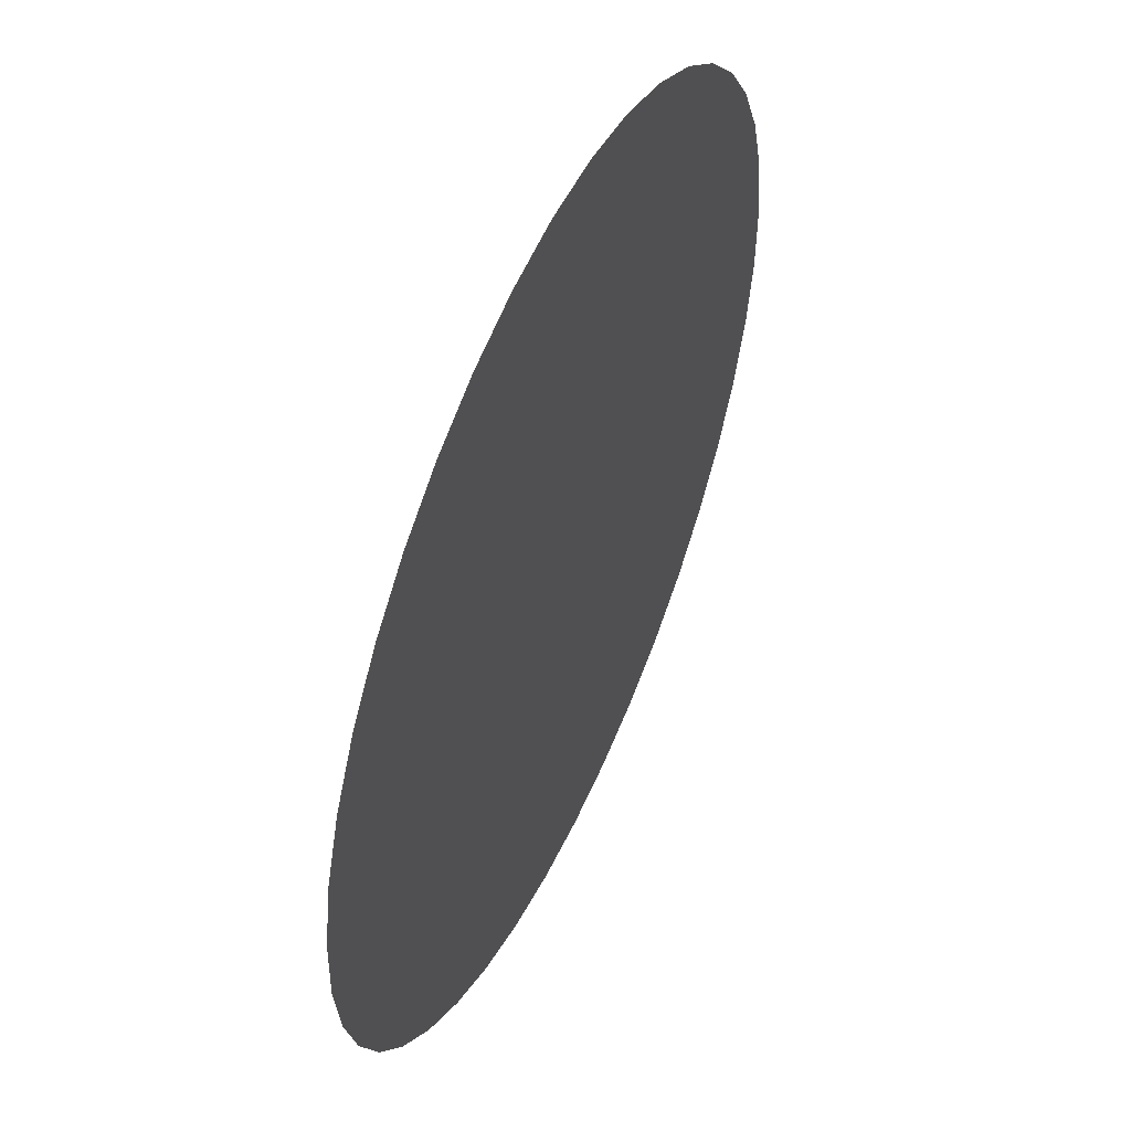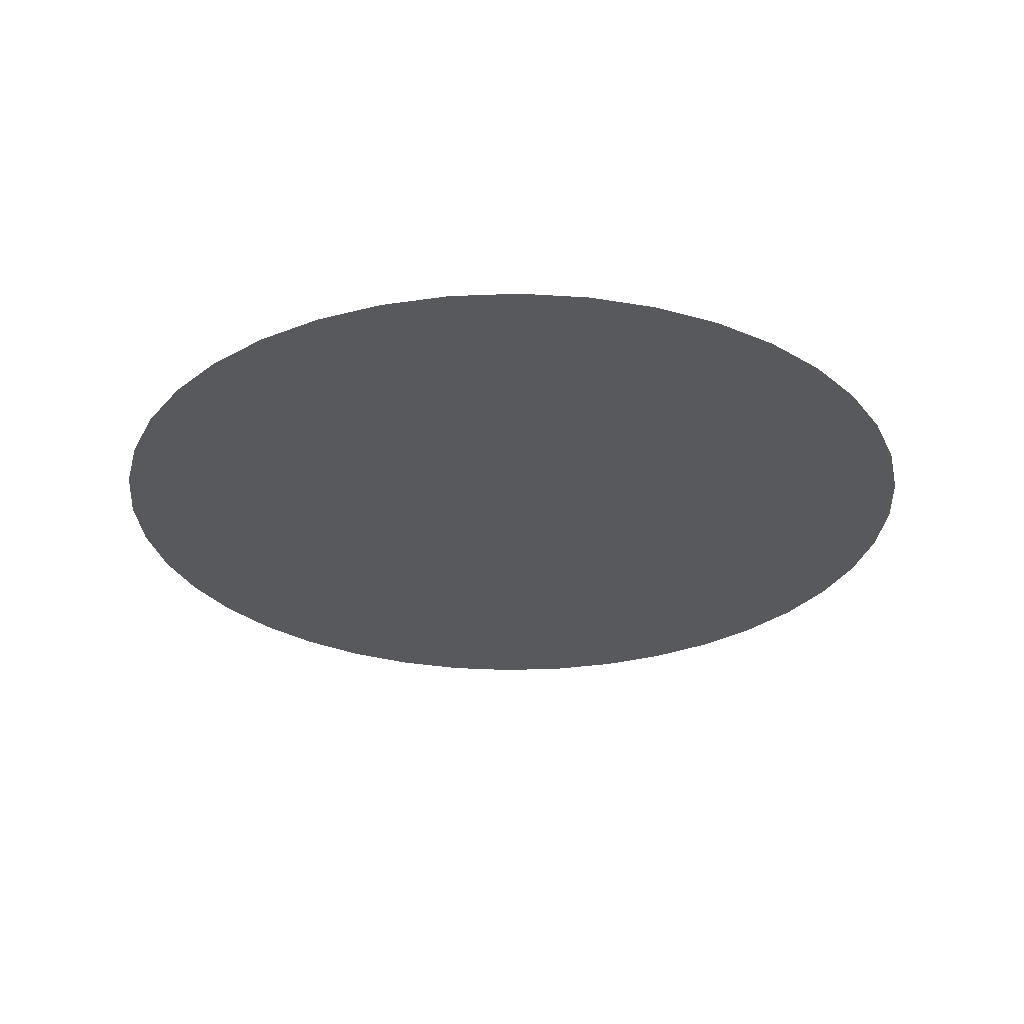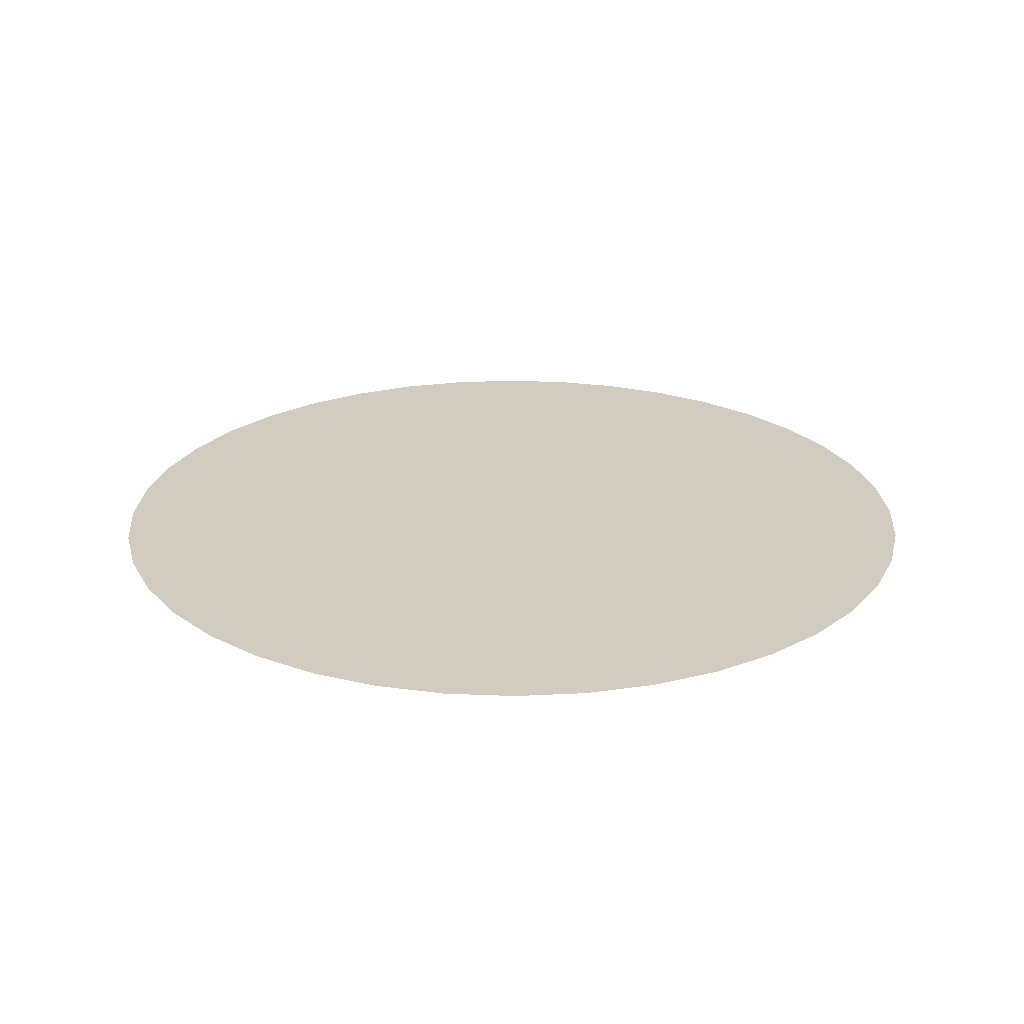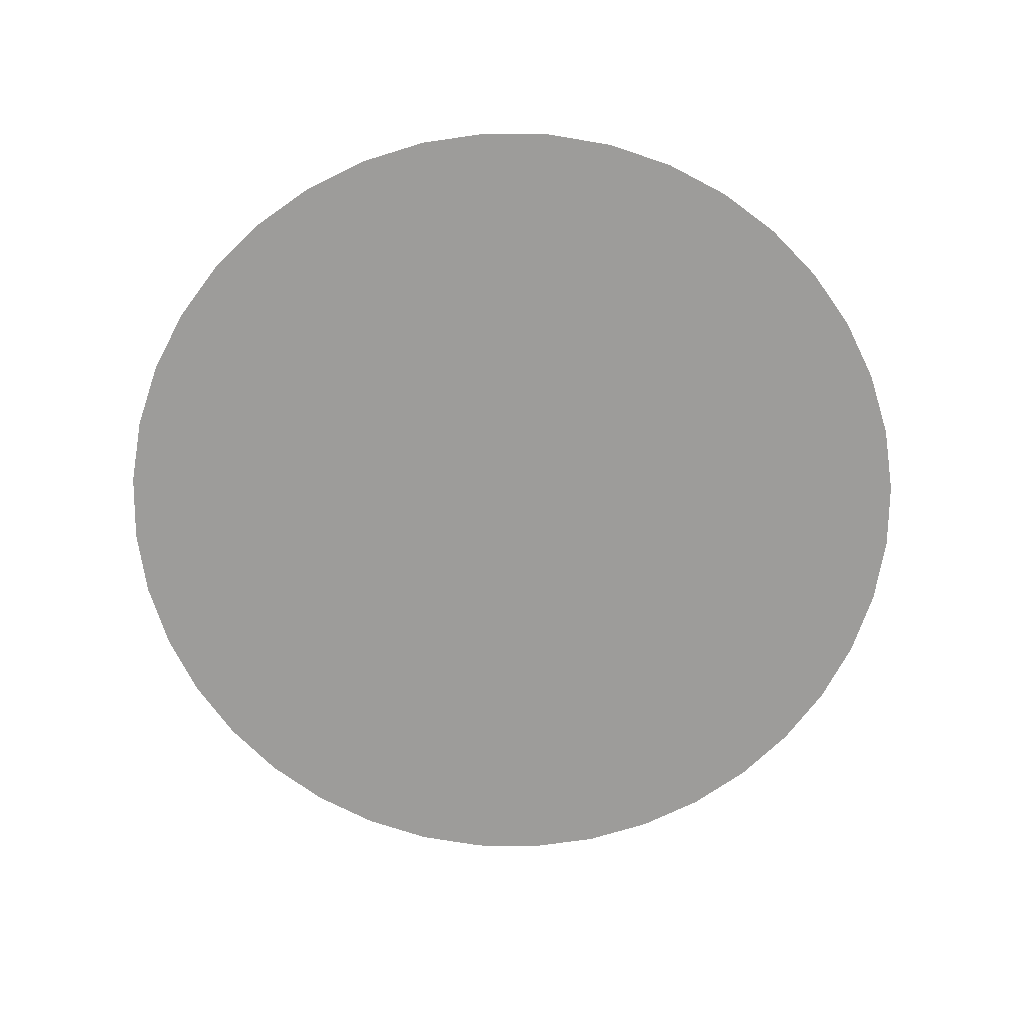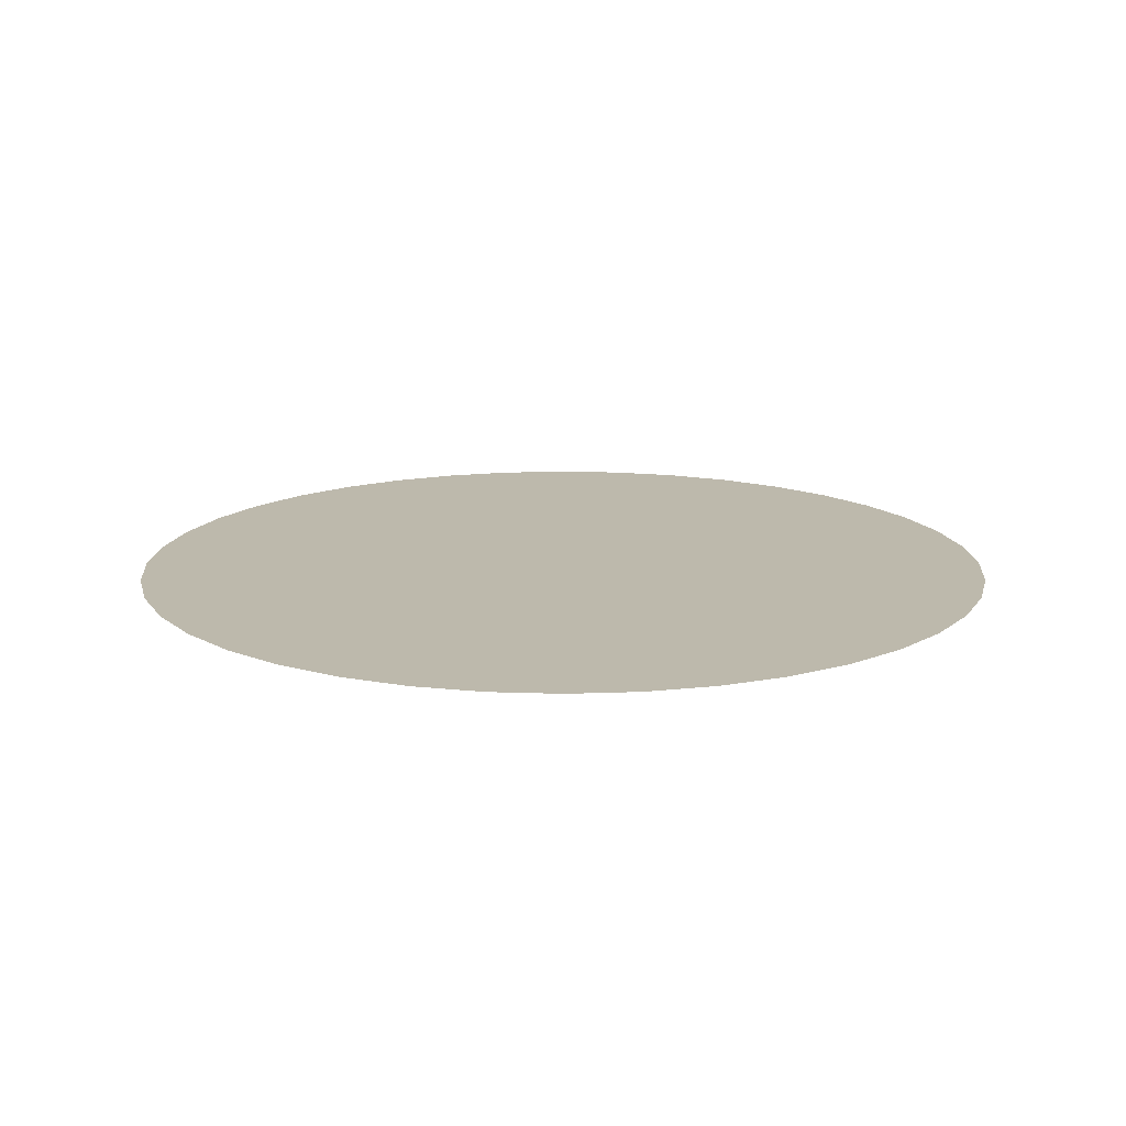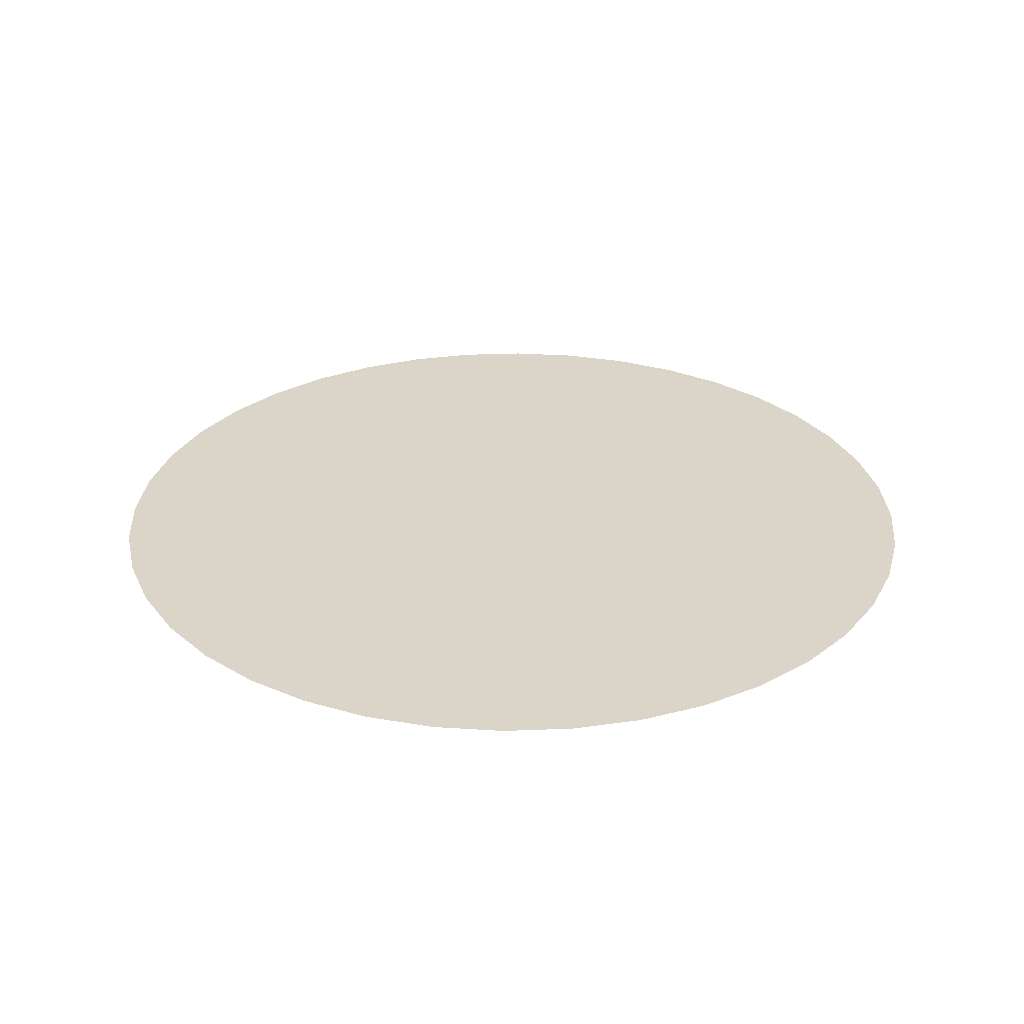
<metadata>
{"format":"obj","ext":"obj","renderer":"f3d","projection":"perspective","resolution":1024,"background":"white","views":[{"elev":52.3,"azim":114.3,"up":"+Z"},{"elev":-29.0,"azim":-141.9,"up":"+Y"},{"elev":23.9,"azim":47.6,"up":"+Y"},{"elev":-70.1,"azim":15.8,"up":"+Y"},{"elev":15.0,"azim":83.8,"up":"+Y"},{"elev":29.1,"azim":-49.9,"up":"+Y"}]}
</metadata>
<code>
o #ID211
v -0.06578 -0.4366 -0.3365
v -0.1175 -0.4366 -0.3212
v 0.00566 -0.4366 -0.000454
v 0.00566 -0.4366 -0.000454
v -0.1175 -0.4366 -0.3212
v -0.06578 -0.4366 -0.3365
v -0.1661 -0.4366 -0.298
v -0.1661 -0.4366 -0.298
v -0.01232 -0.4366 -0.3436
v -0.01232 -0.4366 -0.3436
v -0.2106 -0.4366 -0.2675
v -0.2106 -0.4366 -0.2675
v 0.04158 -0.4366 -0.3422
v 0.04158 -0.4366 -0.3422
v -0.2497 -0.4366 -0.2304
v -0.2497 -0.4366 -0.2304
v 0.09459 -0.4366 -0.3323
v 0.09459 -0.4366 -0.3323
v -0.2825 -0.4366 -0.1876
v -0.2825 -0.4366 -0.1876
v 0.1454 -0.4366 -0.3143
v 0.1454 -0.4366 -0.3143
v -0.3082 -0.4366 -0.1402
v -0.3082 -0.4366 -0.1402
v 0.1928 -0.4366 -0.2886
v 0.1928 -0.4366 -0.2886
v -0.3262 -0.4366 -0.08938
v -0.3262 -0.4366 -0.08938
v 0.2356 -0.4366 -0.2558
v 0.2356 -0.4366 -0.2558
v -0.336 -0.4366 -0.03637
v -0.336 -0.4366 -0.03637
v 0.2727 -0.4366 -0.2167
v 0.2727 -0.4366 -0.2167
v -0.3375 -0.4366 0.01753
v -0.3375 -0.4366 0.01753
v 0.3032 -0.4366 -0.1722
v 0.3032 -0.4366 -0.1722
v -0.3304 -0.4366 0.07098
v -0.3304 -0.4366 0.07098
v 0.3264 -0.4366 -0.1236
v 0.3264 -0.4366 -0.1236
v -0.3151 -0.4366 0.1227
v -0.3151 -0.4366 0.1227
v 0.3417 -0.4366 -0.07189
v 0.3417 -0.4366 -0.07189
v -0.2919 -0.4366 0.1713
v -0.2919 -0.4366 0.1713
v 0.3488 -0.4366 -0.01843
v 0.3488 -0.4366 -0.01843
v -0.2614 -0.4366 0.2158
v -0.2614 -0.4366 0.2158
v 0.3474 -0.4366 0.03546
v 0.3474 -0.4366 0.03546
v -0.2242 -0.4366 0.2549
v -0.2242 -0.4366 0.2549
v 0.3375 -0.4366 0.08847
v 0.3375 -0.4366 0.08847
v -0.1815 -0.4366 0.2877
v -0.1815 -0.4366 0.2877
v 0.3195 -0.4366 0.1393
v 0.3195 -0.4366 0.1393
v -0.1341 -0.4366 0.3134
v -0.1341 -0.4366 0.3134
v 0.2938 -0.4366 0.1867
v 0.2938 -0.4366 0.1867
v -0.08327 -0.4366 0.3314
v -0.08327 -0.4366 0.3314
v 0.261 -0.4366 0.2294
v 0.261 -0.4366 0.2294
v -0.03025 -0.4366 0.3412
v -0.03025 -0.4366 0.3412
v 0.2219 -0.4366 0.2666
v 0.2219 -0.4366 0.2666
v 0.02364 -0.4366 0.3427
v 0.02364 -0.4366 0.3427
v 0.1775 -0.4366 0.2971
v 0.1775 -0.4366 0.2971
v 0.07709 -0.4366 0.3356
v 0.07709 -0.4366 0.3356
v 0.1288 -0.4366 0.3203
v 0.1288 -0.4366 0.3203
f 1 2 3
f 2 7 3
f 9 1 3
f 7 11 3
f 9 3 13
f 11 15 3
f 13 3 17
f 15 19 3
f 17 3 21
f 19 23 3
f 21 3 25
f 23 27 3
f 25 3 29
f 27 31 3
f 29 3 33
f 31 35 3
f 33 3 37
f 35 39 3
f 37 3 41
f 3 39 43
f 41 3 45
f 3 43 47
f 45 3 49
f 3 47 51
f 3 53 49
f 3 51 55
f 3 57 53
f 3 55 59
f 3 61 57
f 3 59 63
f 3 65 61
f 3 63 67
f 3 69 65
f 3 67 71
f 3 73 69
f 3 71 75
f 3 77 73
f 3 75 79
f 3 81 77
f 3 79 81
f 4 5 6
f 4 8 5
f 4 6 10
f 4 12 8
f 14 4 10
f 4 16 12
f 18 4 14
f 4 20 16
f 22 4 18
f 4 24 20
f 26 4 22
f 4 28 24
f 30 4 26
f 4 32 28
f 34 4 30
f 4 36 32
f 38 4 34
f 4 40 36
f 42 4 38
f 44 40 4
f 46 4 42
f 48 44 4
f 50 4 46
f 52 48 4
f 50 54 4
f 56 52 4
f 54 58 4
f 60 56 4
f 58 62 4
f 64 60 4
f 62 66 4
f 68 64 4
f 66 70 4
f 72 68 4
f 70 74 4
f 76 72 4
f 74 78 4
f 80 76 4
f 78 82 4
f 82 80 4

</code>
